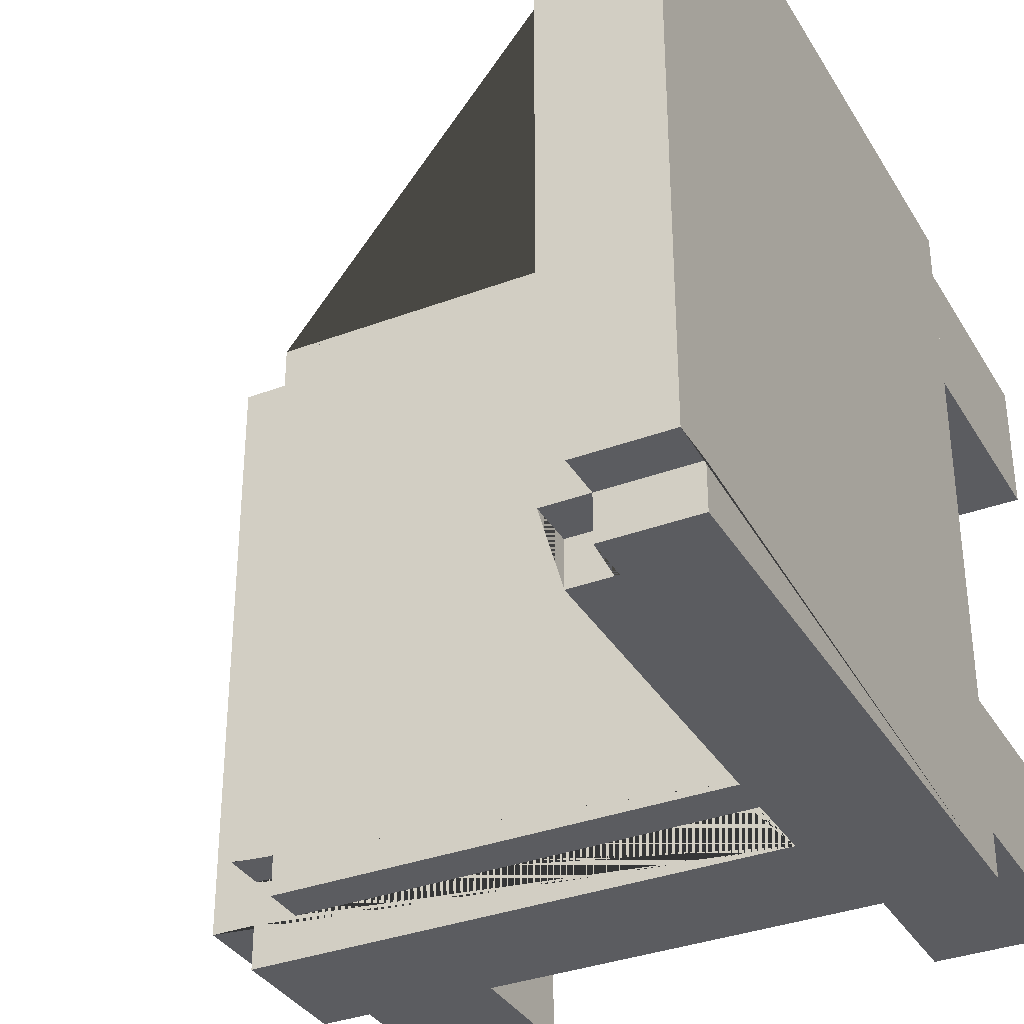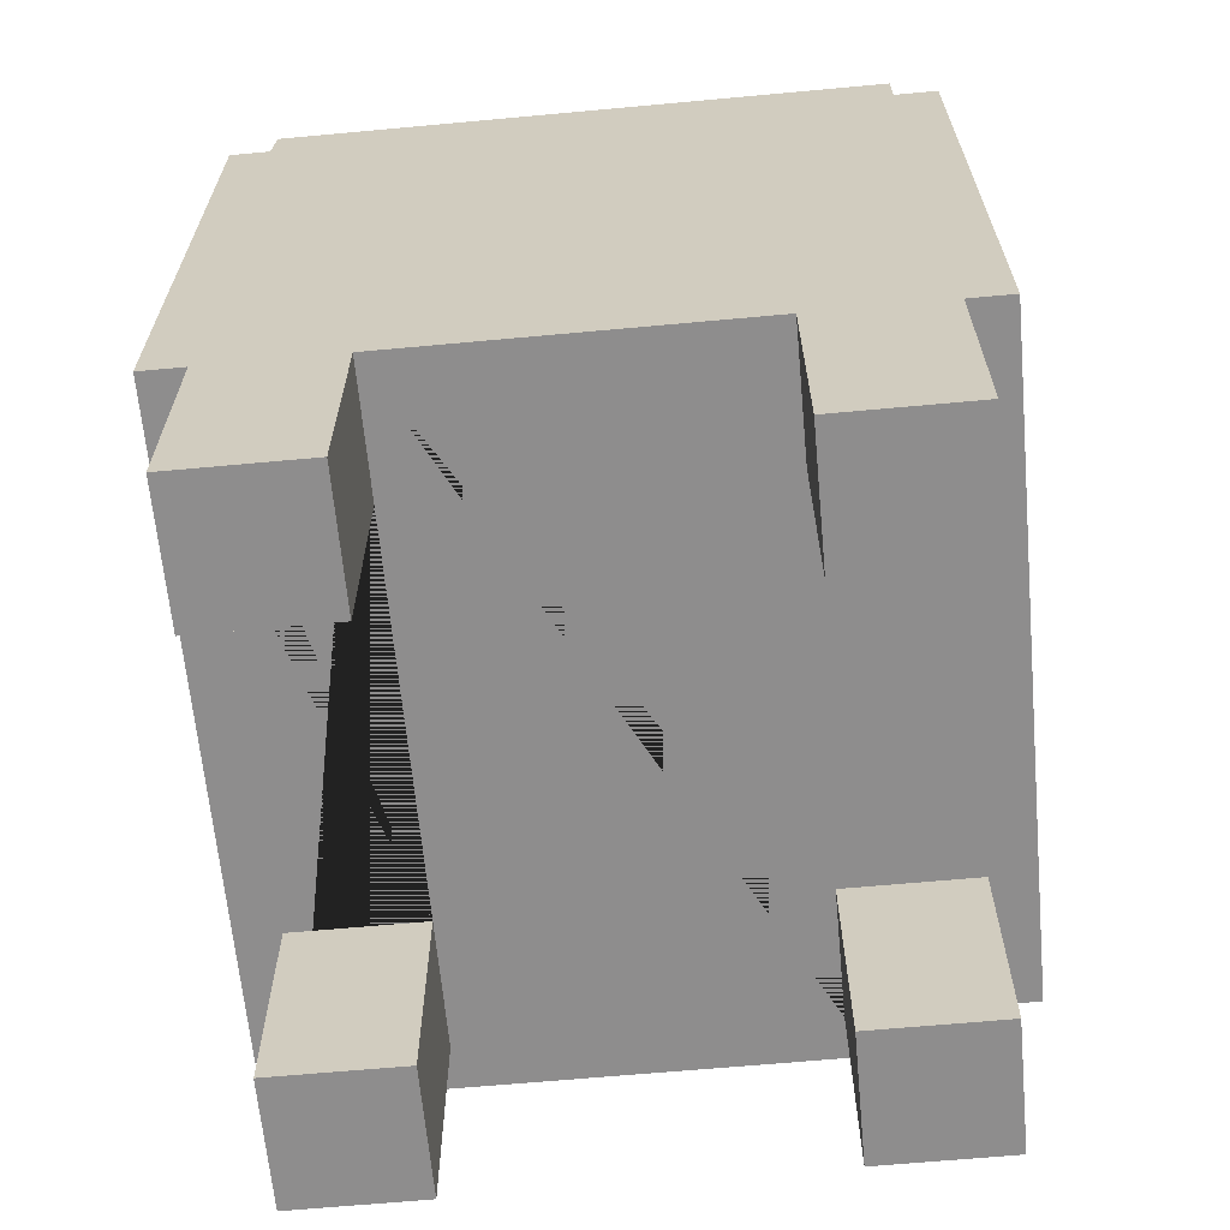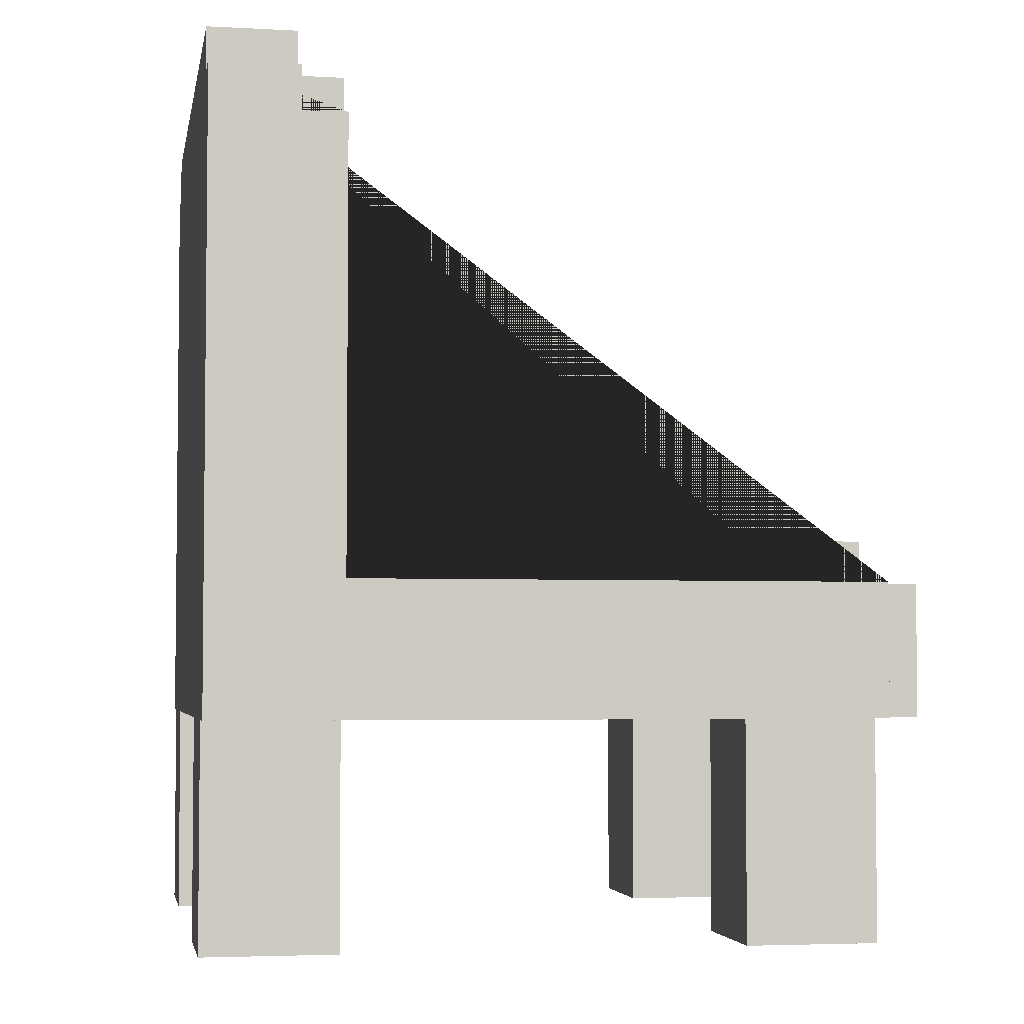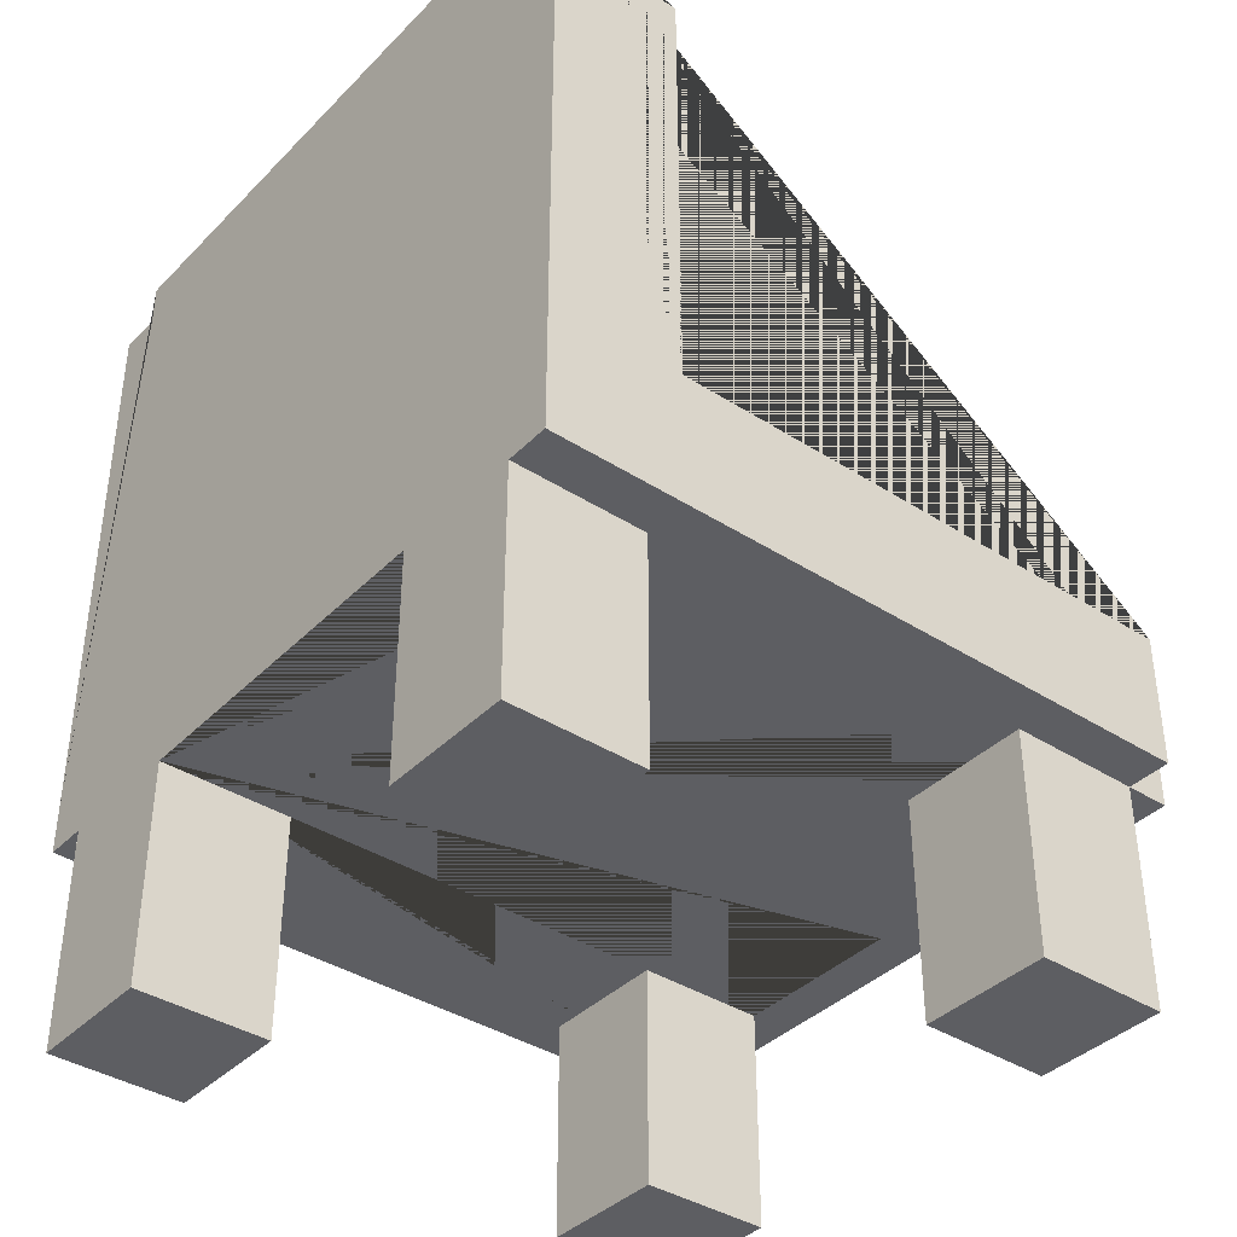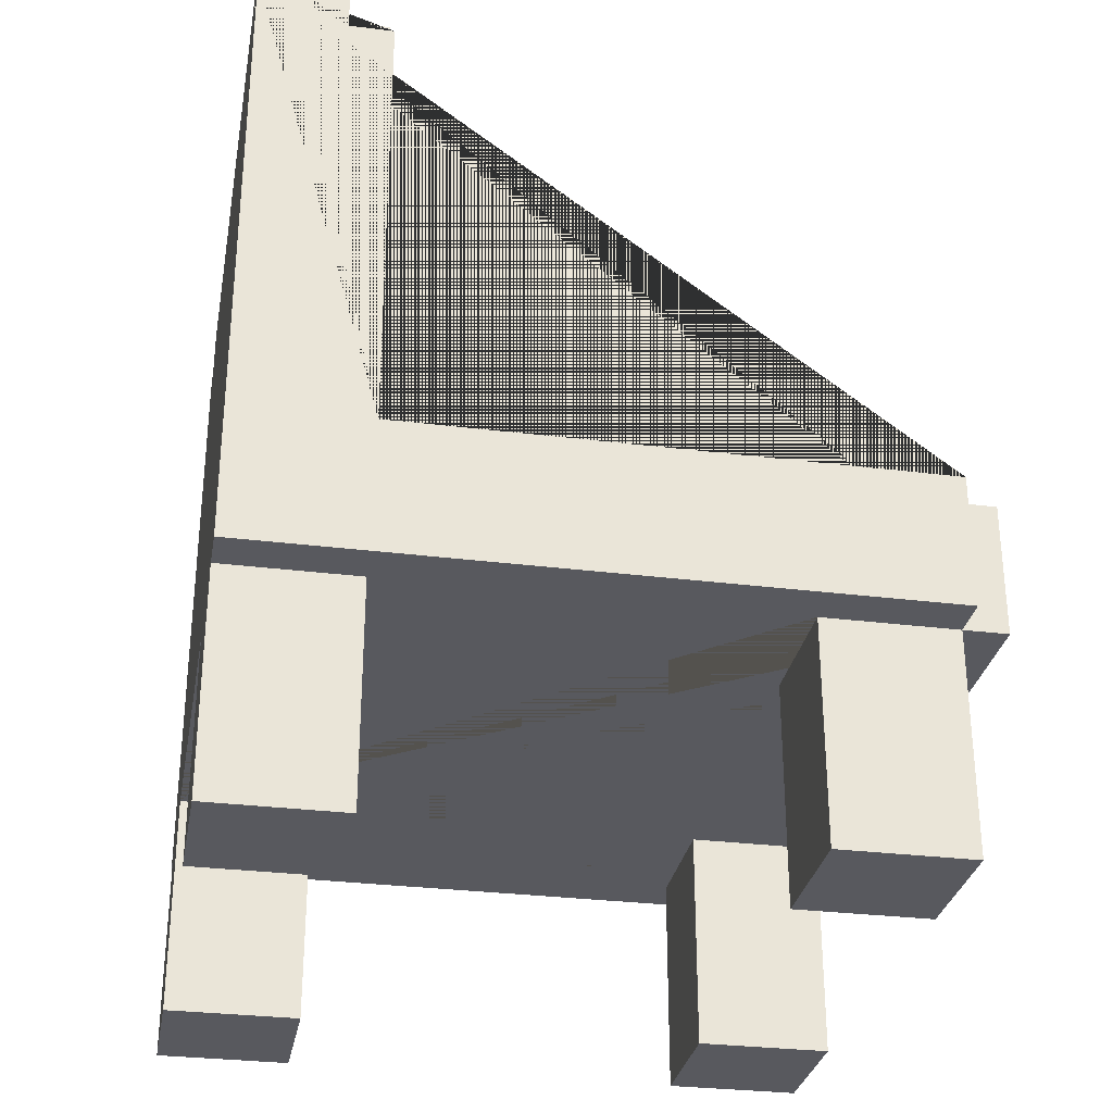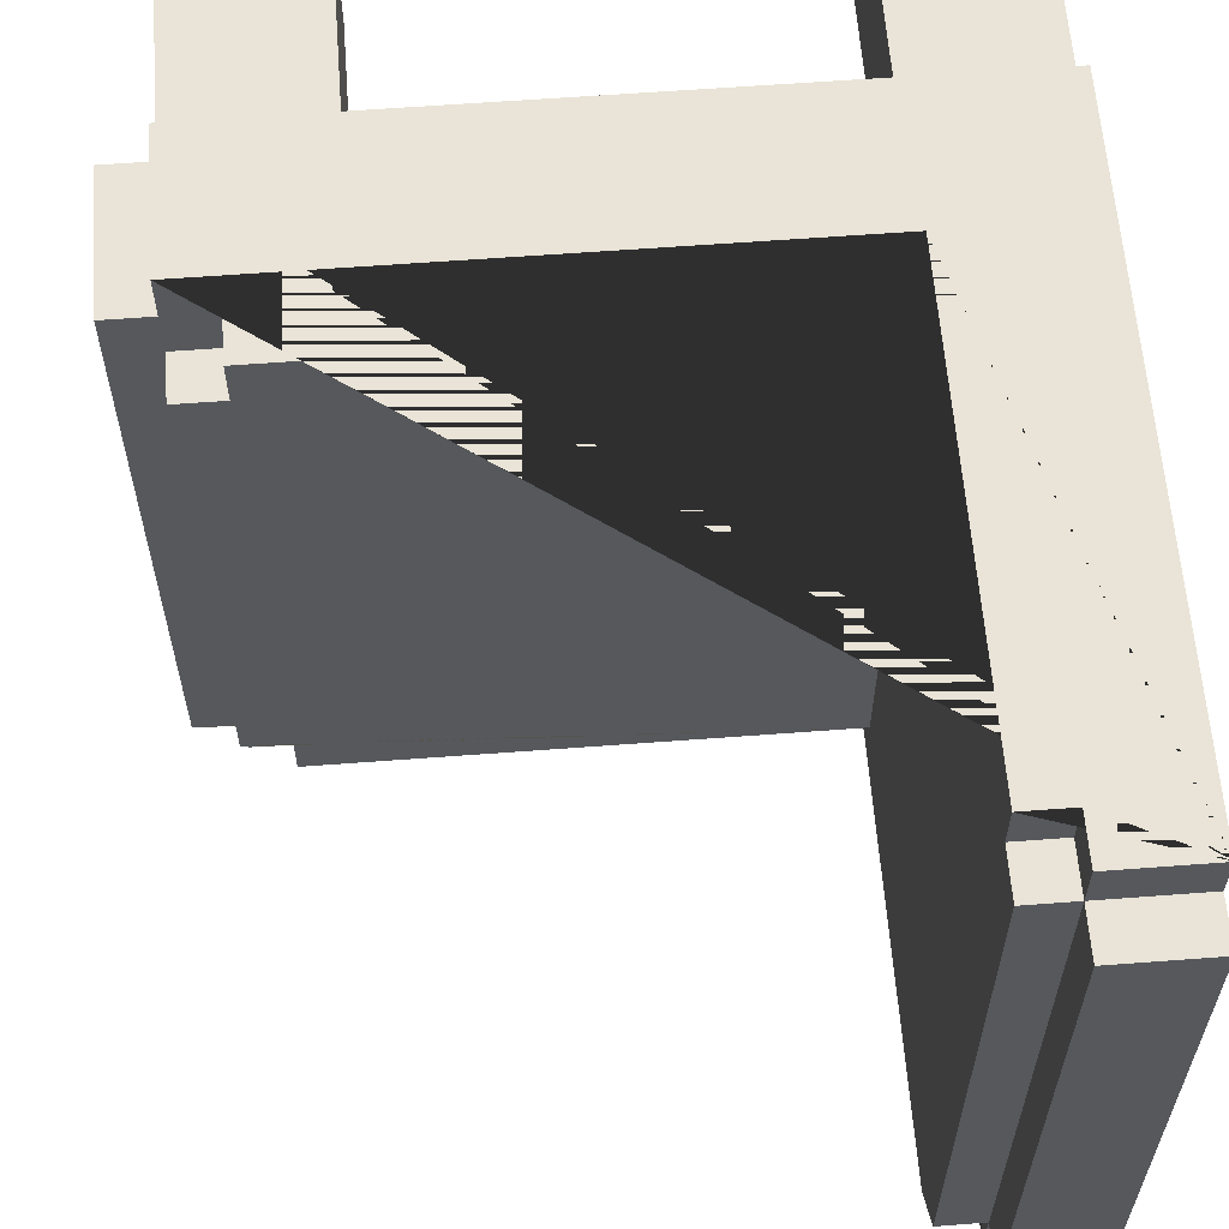
<metadata>
{"format":"obj","ext":"obj","renderer":"f3d","projection":"perspective","resolution":1024,"background":"white","views":[{"elev":-34.5,"azim":-153.2,"up":"+Z"},{"elev":-64.7,"azim":-84.7,"up":"+Y"},{"elev":-3.9,"azim":-10.2,"up":"+Y"},{"elev":-38.7,"azim":-38.9,"up":"+Y"},{"elev":-30.3,"azim":-10.3,"up":"+Y"},{"elev":61.1,"azim":175.6,"up":"+Z"}]}
</metadata>
<code>
o GreenChair.001_GreenChair.003
v 0.3125 -0.125 0.4375
v 0.3125 -0.125 0.25
v 0.3125 -0.125 -0.25
v 0.3125 -0.125 -0.4375
v 0.125 -0.125 0.4375
v 0.125 -0.125 0.25
v 0.125 -0.125 -0.25
v 0.125 -0.125 -0.4375
v -0.4375 -0.125 0.4375
v -0.4375 -0.125 0.25
v -0.4375 -0.125 -0.25
v -0.4375 -0.125 -0.4375
v -0.625 -0.125 0.4375
v -0.625 -0.125 0.25
v -0.625 -0.125 -0.25
v -0.625 -0.125 -0.4375
v 0.3125 0.1875 0.3125
v 0.3125 0.1875 -0.4375
v 0.125 0.1875 0.25
v -0.4375 0.1875 -0.25
v -0.625 0.1875 0.4375
v -0.625 0.1875 -0.25
v -0.5625 0.1875 -0.25
v 0.3125 0.25 0.4375
v 0.375 0.1875 0.4375
v 0.375 0.25 0.4375
v 0.375 0.1875 0.3125
v 0.3125 0.25 -0.4375
v 0.375 0.1875 -0.4375
v 0.3125 0.1875 0.5
v 0.3125 0.25 0.5
v 0.3125 0.1875 0.4375
v 0.3125 0.1875 0.25
v 0.3125 0.1875 -0
v 0.3125 0.1875 -0.25
v 0.3125 0.1875 -0.5
v 0.125 0.1875 -0.25
v 0.125 0.1875 0.4375
v 0.125 0.1875 -0.4375
v -0.4375 0.1875 0.4375
v -0.4375 0.1875 0.25
v -0.4375 0.1875 -0.4375
v -0.625 0.1875 0.5
v -0.625 0.1875 0.25
v -0.625 0.1875 -0.4375
v -0.625 0.1875 -0.5
v 0.375 0.25 -0.4375
v 0.3125 0.25 -0.5
v -0.625 0.25 0.5
v -0.625 0.25 -0.5
v 0.375 0.375 0.4375
v 0.3125 0.375 -0.375
v 0.375 0.375 -0.4375
v 0.3125 0.375 0.5
v 0.3125 0.375 0.4375
v 0.25 0.375 0.4375
v 0.3125 0.375 -0.5
v 0.3125 0.375 -0.4375
v 0.25 0.375 -0.4375
v -0.4375 0.375 -0.5
v 0.3125 0.4375 0.375
v 0.3125 0.375 0.375
v 0.25 0.375 -0.375
v 0.3125 0.4375 -0.375
v 0.25 0.4375 0.4375
v 0.25 0.375 0.375
v 0.25 0.4375 0.375
v 0.25 0.4375 -0.375
v 0.25 0.4375 -0.4375
v -0.4375 0.375 -0.4375
v -0.4375 0.375 0.5
v -0.4375 0.375 0.4375
v -0.4375 0.4375 0.4375
v -0.4375 0.4375 -0.4375
v -0.4375 1 0.5
v -0.4375 1 -0.4375
v -0.4375 1 -0.5
v -0.5 1 -0.5
v -0.4375 1.062 0.4375
v -0.4375 1 0.4375
v -0.5 1 0.4375
v -0.5 1.062 0.4375
v -0.5 1 -0.4375
v -0.5 1.062 -0.4375
v -0.4375 1.062 -0.4375
v -0.5 1.062 0.5
v -0.5 1 0.5
v -0.5 1.062 -0.5
v -0.625 1.062 0.5
v -0.625 1.062 0.4375
v -0.625 1.062 -0.4375
v -0.625 1.062 -0.5
v -0.5 1.125 0.4375
v -0.5 1.125 -0.4375
v -0.625 1.125 0.4375
v -0.625 1.125 -0.4375
f 3 35 37 7
f 38 5 1 32
f 11 20 23 22 15
f 15 22 45 16
f 11 12 42 20
f 13 21 44 14
f 16 12 11 15
f 7 8 4 3
f 13 9 40 21
f 7 37 39 8
f 9 10 41 40
f 2 33 17 32 1
f 12 16 45 42
f 38 19 6 5
f 8 39 18 4
f 2 6 19 33
f 9 13 14 10
f 44 41 10 14
f 4 18 35 3
f 6 2 1 5
f 27 29 47 26 25
f 25 26 24 32
f 29 18 28 47
f 30 32 24 31
f 18 36 48 28
f 37 35 34 23 20 42 45 46 36 18 39
f 46 45 22 44 21 43 49 50
f 32 17 27 25
f 31 49 43 30
f 36 46 50 48
f 22 23 34 35 18 29 27 17 33 19 38 32 30 43 21 40 41 44
f 82 90 89 86
f 77 76 85 79 80 75 71 72 73 74 70 60
f 60 70 59 63 52 62 66 56 72 71 54 55 51 53 58 57
f 28 58 53 47
f 84 94 93 82
f 91 96 94 84
f 24 55 54 31
f 79 85 84 82
f 89 49 31 54 71 75 87 86
f 59 70 74 69
f 62 61 67 66
f 52 63 68 64
f 56 66 67 65
f 63 59 69 68
f 73 72 56 65
f 74 73 65 67 61 64 68 69
f 96 95 93 94
f 52 64 61 62
f 92 91 84 88
f 51 55 24 26
f 53 51 26 47
f 93 95 90 82
f 75 80 81 87
f 76 77 78 83
f 80 79 82 81
f 76 83 84 85
f 87 81 82 86
f 83 78 88 84
f 50 49 89 90 95 96 91 92
f 60 57 48 50 92 88 78 77
f 57 58 28 48

</code>
